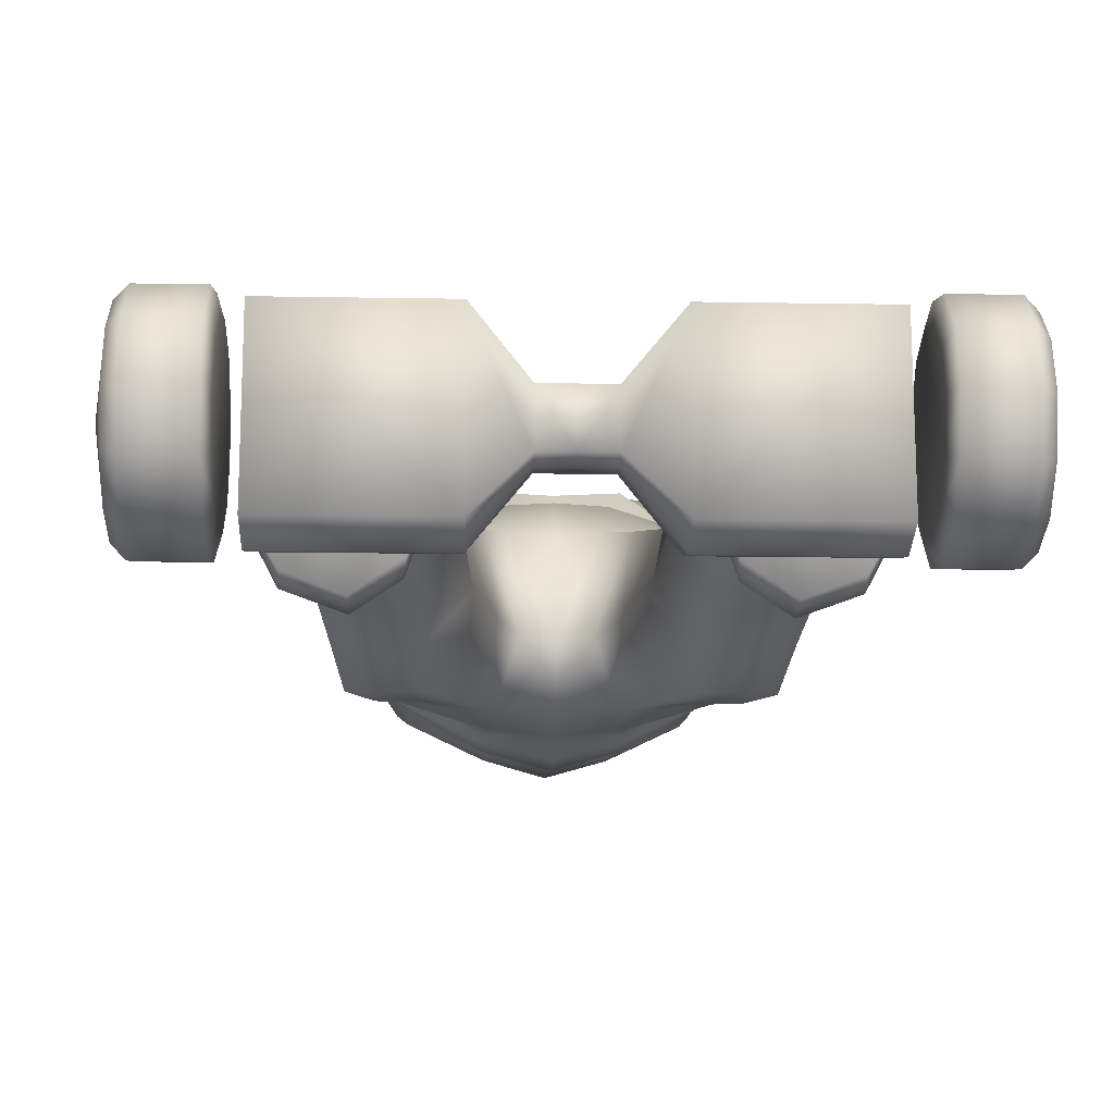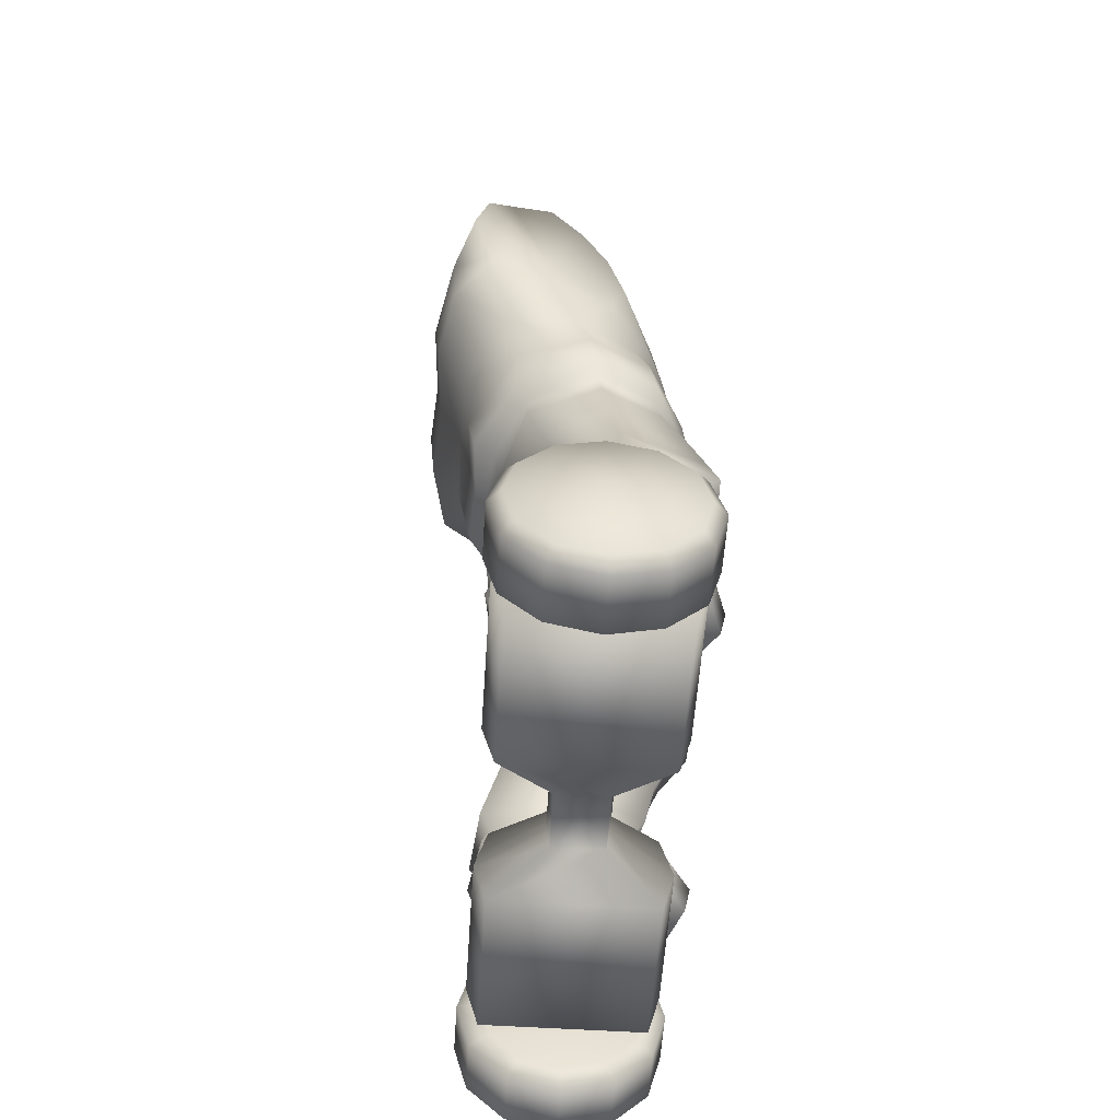
<metadata>
{"format":"obj","ext":"obj","renderer":"f3d","projection":"perspective","resolution":1024,"background":"white","views":[{"elev":-16.0,"azim":-2.0,"up":"+Z"},{"elev":-56.4,"azim":86.2,"up":"+Y"}]}
</metadata>
<code>
o player_body_Circle.001
v -0.1437 -1.057 -0.07038
v -0.2106 -1.022 -0.1758
v -0.3257 -1.025 -0.1389
v -0.2398 -0.8082 0.002173
v -0.1387 -0.8167 -0.005814
v -0.1765 -1.063 0.04063
v -0.2771 -1.064 0.05547
v -0.2699 -0.7582 -0.2758
v -0.2513 -0.371 -0.09675
v -0.1976 -0.4636 0.01602
v -0.06419 -0.5479 -0.002674
v -0.08238 -0.5574 -0.2554
v -0.2092 -0.3734 -0.1988
v -0.1297 -1.034 -0.08151
v -0.1996 -0.9955 -0.196
v -0.2778 -1.04 0.06892
v -0.1627 -1.042 0.05732
v -0.3183 -0.9953 -0.1687
v -0.3511 -1.031 -0.03915
v -0.3413 -1.058 -0.03449
v -0.1687 -0.7675 -0.2765
v -0.1105 -0.7737 -0.1515
v -0.1291 -0.7554 -0.06031
v -0.2298 -0.7507 -0.0581
v -0.3129 -0.7605 -0.1152
v -0.173 -1.092 0.05337
v -0.2714 -1.095 0.07012
v -0.1815 -1.135 0.04258
v -0.2688 -1.136 0.05771
v -0.1877 -1.135 -0.2082
v -0.3683 -1.135 -0.1597
v -0.254 -1.135 -0.255
v -0.3311 -1.136 -0.2258
v -0.3275 -1.136 -0.01932
v -0.1682 -1.135 -0.1335
v -0.1506 -1.135 -0.05627
v -0.3336 -1.091 -0.2355
v -0.2533 -1.089 -0.2647
v -0.3256 -1.043 -0.2032
v -0.2402 -1.041 -0.231
v -0.1913 -1.087 -0.2215
v -0.1381 -1.088 -0.06118
v -0.1657 -1.084 -0.1474
v -0.3666 -1.091 -0.1728
v -0.3359 -1.093 -0.01857
v -0.3579 -1.136 -0.09272
v -0.3582 -1.09 -0.09949
v -0.2859 -0.6596 -0.1244
v -0.09752 -0.3819 -0.2563
v -0.1978 -0.9196 -0.2124
v -0.3324 -0.9067 -0.06484
v -0.1226 -0.1388 0.1701
v -0.2036 -0.02264 -0.1537
v -0.1142 -0.2288 0.1224
v -0.1258 -0.9142 -0.1057
v -0.2468 -0.2296 -0.06024
v -0.3031 -0.9152 -0.188
v -0.3141 0.07627 0.09503
v -0.04848 -0.5922 -0.1606
v -0.2035 -0.5531 -0.0131
v -0.2551 -0.5372 -0.1125
v -0.2078 -0.5377 -0.2377
v -0.2694 -0.1437 -0.0301
v -0.2205 -0.1111 -0.1288
v -0.2952 -0.1088 0.08565
v -0.2223 0.05625 -0.1231
v -0.2506 -0.02769 -0.01777
v -0.2718 0.1438 -0.01925
v -0.1203 0.05751 -0.16
v -0.09015 0.04188 0.1757
v -0.2142 0.0966 0.128
v -0.1851 0.1617 -0.01686
v -0.1526 -0.1488 -0.197
v -0.07471 -0.4711 0.05527
v -0.1546 -0.9361 0.02784
v -0.2592 -0.9313 0.04146
v -0.1262 0.155 0.1264
v -0.1874 -0.8309 -0.2508
v -0.2869 -0.8215 -0.2281
v -0.09015 -0.4718 -0.2598
v -0.0951 -0.3977 0.09786
v -0.2041 -0.3774 0.03077
v -0.1947 -0.4481 -0.208
v -0.2402 -0.4451 -0.1031
v -0.08003 -0.6757 -0.1597
v -0.216 -0.6544 -0.04516
v -0.2353 -0.6577 -0.2645
v -0.1246 -0.6558 -0.2641
v -0.09494 -0.6382 -0.02982
v -0.1912 -0.3908 -0.1923
v -0.1858 -0.3979 0.01251
v -0.09859 -0.4021 -0.25
v -0.08133 -0.4075 0.06294
v -0.2323 -0.3883 -0.09761
v -0.1106 -0.04404 0.1793
v -0.3167 -0.002179 0.1173
v -0.2374 -0.1358 0.146
v -0.2328 -0.2161 0.05767
v -0.09125 -0.04272 -0.2117
v -0.2336 -0.02311 0.1518
v -0.2884 0.1217 0.05231
v -0.2108 0.1483 0.0678
v -0.2463 0.1068 -0.07763
v -0.1566 0.1243 -0.09376
v -0.07238 0.131 0.149
v -0.07249 0.1067 -0.1318
v -0.1259 0.18 -0.0289
v -0.1456 0.1769 0.05976
v -0.1152 0.1489 -0.09635
v -0.06723 0.1426 0.05573
v -0.06277 0.1219 -0.04412
v -0.3659 -1.206 0.06405
v -0.3659 -1.278 0.04473
v -0.3659 -1.278 -0.2051
v -0.3659 -1.206 -0.2244
v -0.3659 -1.134 -0.2051
v -0.3659 -1.134 0.04473
v -0.04775 -1.246 -0.04064
v -0.04775 -1.246 -0.1197
v -0.5101 -1.206 0.05721
v -0.4915 -1.206 0.07649
v -0.5101 -1.275 0.0388
v -0.4915 -1.285 0.0555
v -0.5101 -1.325 -0.01148
v -0.4915 -1.342 -0.001842
v -0.5101 -1.344 -0.08017
v -0.4915 -1.363 -0.08017
v -0.5101 -1.325 -0.1489
v -0.4915 -1.342 -0.1585
v -0.5101 -1.275 -0.1991
v -0.4915 -1.285 -0.2158
v -0.5101 -1.206 -0.2175
v -0.4915 -1.206 -0.2368
v -0.5101 -1.138 -0.1991
v -0.4915 -1.128 -0.2158
v -0.5101 -1.087 -0.1489
v -0.4915 -1.071 -0.1585
v -0.5101 -1.069 -0.08017
v -0.4915 -1.05 -0.08017
v -0.5101 -1.087 -0.01148
v -0.4915 -1.071 -0.001842
v -0.5101 -1.138 0.0388
v -0.4915 -1.128 0.0555
v -0.04775 -1.166 -0.1197
v -0.1238 -1.134 -0.2051
v -0.1238 -1.206 -0.2244
v -0.04775 -1.206 -0.1258
v -0.04775 -1.166 -0.04064
v -0.1238 -1.134 0.04473
v -0.1238 -1.278 0.04473
v -0.1238 -1.206 0.06405
v -0.04775 -1.206 -0.03453
v -0.1238 -1.278 -0.2051
v -0.4032 -1.206 0.07649
v -0.4032 -1.285 0.0555
v -0.4032 -1.128 0.0555
v -0.4032 -1.342 -0.001842
v -0.4032 -1.363 -0.08017
v -0.4032 -1.342 -0.1585
v -0.4032 -1.285 -0.2158
v -0.4032 -1.206 -0.2368
v -0.4032 -1.128 -0.2158
v -0.4032 -1.071 -0.1585
v -0.4032 -1.05 -0.08017
v -0.4032 -1.071 -0.001842
v -0.5319 -1.206 -0.08017
v -0.09578 -0.238 -0.2187
v -0.1945 -0.2224 -0.1644
v -0.2026 -0.2994 -0.1915
v -0.09138 -0.3248 0.1106
v -0.2132 -0.3032 0.03267
v -0.2492 -0.2976 -0.08698
v -0.09673 -0.3082 -0.2542
v -0.08253 -0.1615 -0.2318
v -0.3929 -1.206 0.04304
v -0.3929 -1.268 0.02653
v -0.3929 -1.145 0.02653
v -0.3929 -1.313 -0.01857
v -0.3929 -1.33 -0.08017
v -0.3929 -1.313 -0.1418
v -0.3929 -1.268 -0.1869
v -0.3929 -1.206 -0.2034
v -0.3929 -1.145 -0.1869
v -0.3929 -1.1 -0.1418
v -0.3929 -1.083 -0.08017
v -0.3929 -1.1 -0.01857
v 0.1437 -1.057 -0.07038
v 0.2106 -1.022 -0.1758
v 0.3257 -1.025 -0.1389
v 0.2398 -0.8082 0.002173
v 0.1387 -0.8167 -0.005814
v 0.1765 -1.063 0.04063
v 0.2771 -1.064 0.05547
v 0.2699 -0.7582 -0.2758
v 0.2513 -0.371 -0.09675
v 0.1976 -0.4636 0.01602
v 0.06419 -0.5479 -0.002674
v 0.08238 -0.5574 -0.2554
v 0.2092 -0.3734 -0.1988
v 0.1297 -1.034 -0.08151
v 0.1996 -0.9955 -0.196
v 0.2778 -1.04 0.06892
v 0.1627 -1.042 0.05732
v 0.3183 -0.9953 -0.1687
v 0.3511 -1.031 -0.03915
v 0.3413 -1.058 -0.03449
v 0.1687 -0.7675 -0.2765
v 0.1105 -0.7737 -0.1515
v 0.1291 -0.7554 -0.06031
v 0.2298 -0.7507 -0.0581
v 0.3129 -0.7605 -0.1152
v 0.173 -1.092 0.05337
v 0.2714 -1.095 0.07012
v 0.1815 -1.135 0.04258
v 0.2688 -1.136 0.05771
v 0.1877 -1.135 -0.2082
v 0.3683 -1.135 -0.1597
v 0.254 -1.135 -0.255
v 0.3311 -1.136 -0.2258
v 0.3275 -1.136 -0.01932
v 0.1682 -1.135 -0.1335
v 0.1506 -1.135 -0.05627
v 0.3336 -1.091 -0.2355
v 0.2533 -1.089 -0.2647
v 0.3256 -1.043 -0.2032
v 0.2402 -1.041 -0.231
v 0.1913 -1.087 -0.2215
v 0.1381 -1.088 -0.06118
v 0.1657 -1.084 -0.1474
v 0.3666 -1.091 -0.1728
v 0.3359 -1.093 -0.01857
v 0.3579 -1.136 -0.09272
v 0.3582 -1.09 -0.09949
v 0.2859 -0.6596 -0.1244
v 0.09752 -0.3819 -0.2563
v 0.1978 -0.9196 -0.2124
v 0.3324 -0.9067 -0.06484
v 0.1226 -0.1388 0.1701
v 0.2036 -0.02264 -0.1537
v 0.1142 -0.2288 0.1224
v 0.1258 -0.9142 -0.1057
v 0.2468 -0.2296 -0.06024
v 0.3031 -0.9152 -0.188
v 0.3141 0.07627 0.09503
v 0.04848 -0.5922 -0.1606
v 0.2035 -0.5531 -0.0131
v 0.2551 -0.5372 -0.1125
v 0.2078 -0.5377 -0.2377
v 0.2694 -0.1437 -0.0301
v 0.2205 -0.1111 -0.1288
v 0.2952 -0.1088 0.08565
v 0.2223 0.05625 -0.1231
v 0.2506 -0.02769 -0.01777
v 0.2718 0.1438 -0.01925
v 0.1203 0.05751 -0.16
v 0.09015 0.04188 0.1757
v 0.2142 0.0966 0.128
v 0.1851 0.1617 -0.01686
v 0.1526 -0.1488 -0.197
v 0.07471 -0.4711 0.05527
v 0.1546 -0.9361 0.02784
v 0.2592 -0.9313 0.04146
v 0.1262 0.155 0.1264
v 0.1874 -0.8309 -0.2508
v 0.2869 -0.8215 -0.2281
v 0.09015 -0.4718 -0.2598
v 0.0951 -0.3977 0.09786
v 0.2041 -0.3774 0.03077
v 0.1947 -0.4481 -0.208
v 0.2402 -0.4451 -0.1031
v 0.08003 -0.6757 -0.1597
v 0.216 -0.6544 -0.04516
v 0.2353 -0.6577 -0.2645
v 0.1246 -0.6558 -0.2641
v 0.09494 -0.6382 -0.02982
v 0.1912 -0.3908 -0.1923
v 0.1858 -0.3979 0.01251
v 0.09859 -0.4021 -0.25
v 0.08133 -0.4075 0.06294
v 0.2323 -0.3883 -0.09761
v 0.1106 -0.04404 0.1793
v 0.3167 -0.002179 0.1173
v 0.2374 -0.1358 0.146
v 0.2328 -0.2161 0.05767
v 0.09125 -0.04272 -0.2117
v 0.2336 -0.02311 0.1518
v 0.2884 0.1217 0.05231
v 0.2108 0.1483 0.0678
v 0.2463 0.1068 -0.07763
v 0.1566 0.1243 -0.09376
v 0.07238 0.131 0.149
v 0.07249 0.1067 -0.1318
v 0.1259 0.18 -0.0289
v 0.1456 0.1769 0.05976
v 0.1152 0.1489 -0.09635
v 0.06723 0.1426 0.05573
v 0.06277 0.1219 -0.04412
v 0.3659 -1.206 0.06405
v 0.3659 -1.278 0.04473
v 0.3659 -1.278 -0.2051
v 0.3659 -1.206 -0.2244
v 0.3659 -1.134 -0.2051
v 0.3659 -1.134 0.04473
v 0.04775 -1.246 -0.04064
v 0.04775 -1.246 -0.1197
v 0.5101 -1.206 0.05721
v 0.4915 -1.206 0.07649
v 0.5101 -1.275 0.0388
v 0.4915 -1.285 0.0555
v 0.5101 -1.325 -0.01148
v 0.4915 -1.342 -0.001842
v 0.5101 -1.344 -0.08017
v 0.4915 -1.363 -0.08017
v 0.5101 -1.325 -0.1489
v 0.4915 -1.342 -0.1585
v 0.5101 -1.275 -0.1991
v 0.4915 -1.285 -0.2158
v 0.5101 -1.206 -0.2175
v 0.4915 -1.206 -0.2368
v 0.5101 -1.138 -0.1991
v 0.4915 -1.128 -0.2158
v 0.5101 -1.087 -0.1489
v 0.4915 -1.071 -0.1585
v 0.5101 -1.069 -0.08017
v 0.4915 -1.05 -0.08017
v 0.5101 -1.087 -0.01148
v 0.4915 -1.071 -0.001842
v 0.5101 -1.138 0.0388
v 0.4915 -1.128 0.0555
v 0.04775 -1.166 -0.1197
v 0.1238 -1.134 -0.2051
v 0.1238 -1.206 -0.2244
v 0.04775 -1.206 -0.1258
v 0.04775 -1.166 -0.04064
v 0.1238 -1.134 0.04473
v 0.1238 -1.278 0.04473
v 0.1238 -1.206 0.06405
v 0.04775 -1.206 -0.03453
v 0.1238 -1.278 -0.2051
v 0.4032 -1.206 0.07649
v 0.4032 -1.285 0.0555
v 0.4032 -1.128 0.0555
v 0.4032 -1.342 -0.001842
v 0.4032 -1.363 -0.08017
v 0.4032 -1.342 -0.1585
v 0.4032 -1.285 -0.2158
v 0.4032 -1.206 -0.2368
v 0.4032 -1.128 -0.2158
v 0.4032 -1.071 -0.1585
v 0.4032 -1.05 -0.08017
v 0.4032 -1.071 -0.001842
v 0.5319 -1.206 -0.08017
v 0 -0.4701 0.06019
v 0 -0.537 -0.01034
v 0 -0.5932 -0.1597
v 0 -0.5654 -0.2147
v 0 -0.3866 -0.2829
v 0 -0.1448 0.1612
v 0 0.02928 -0.1969
v 0 -0.23 0.1239
v 0 0.03474 0.1673
v 0 -0.1696 -0.2527
v 0 -0.4778 -0.2693
v 0 -0.4032 0.09133
v 0 -0.4061 -0.2668
v 0 -0.4141 0.07391
v 0 -0.05058 0.1709
v 0 -0.05535 -0.2404
v 0 0.07723 -0.151
v 0 0.1109 0.1431
v 0 0.1052 0.04636
v 0 0.09462 -0.05418
v 0 -1.166 -0.04064
v 0 -1.166 -0.1197
v 0 -1.206 -0.1258
v 0 -1.246 -0.1197
v 0 -1.246 -0.04064
v 0 -1.206 -0.03453
v 0.09578 -0.238 -0.2187
v 0.1945 -0.2224 -0.1644
v 0 -0.2467 -0.2516
v 0.2026 -0.2994 -0.1915
v 0 -0.3134 -0.2828
v 0.09138 -0.3248 0.1106
v 0.2132 -0.3032 0.03267
v 0.2492 -0.2976 -0.08698
v 0.09673 -0.3082 -0.2542
v 0 -0.3296 0.1025
v 0.08253 -0.1615 -0.2318
v 0.3929 -1.206 0.04304
v 0.3929 -1.268 0.02653
v 0.3929 -1.145 0.02653
v 0.3929 -1.313 -0.01857
v 0.3929 -1.33 -0.08017
v 0.3929 -1.313 -0.1418
v 0.3929 -1.268 -0.1869
v 0.3929 -1.206 -0.2034
v 0.3929 -1.145 -0.1869
v 0.3929 -1.1 -0.1418
v 0.3929 -1.083 -0.08017
v 0.3929 -1.1 -0.01857
f 50 78 22 55
f 75 5 4 76
f 57 79 78 50
f 55 22 5 75
f 76 4 25 51
f 51 25 79 57
f 60 11 74 10
f 90 94 9 13
f 20 19 18 3
f 7 16 19 20
f 1 14 17 6
f 3 18 15 2
f 6 17 16 7
f 2 15 14 1
f 4 5 23 24
f 25 4 24
f 5 22 23
f 6 7 27 26
f 26 27 29 28
f 26 28 36 42
f 42 36 35 43
f 38 32 33 37
f 40 38 37 39
f 2 40 39 3
f 1 42 43 2
f 6 26 42 1
f 30 41 43 35
f 30 32 38 41
f 41 40 2 43
f 40 41 38
f 45 34 29 27
f 20 45 27 7
f 46 47 44 31
f 31 44 37 33
f 34 45 47 46
f 20 3 47 45
f 37 44 39
f 44 47 3 39
f 59 12 356 355
f 11 59 355 354
f 91 10 74 93
f 11 354 353 74
f 172 169 13 9
f 365 92 49 357
f 171 172 9 82
f 91 82 9 94
f 19 51 57 18
f 388 170 81 364
f 98 97 65
f 360 358 52 54
f 56 63 64 168
f 98 65 63 56
f 99 69 359 368
f 21 8 87 88
f 16 76 51 19
f 14 55 75 17
f 17 75 76 16
f 15 50 55 14
f 18 57 50 15
f 97 52 95 100
f 86 89 11 60
f 85 88 12 59
f 87 48 61 62
f 48 86 60 61
f 89 85 59 11
f 88 87 62 12
f 96 58 67
f 64 63 67
f 66 53 64 67
f 103 66 67
f 63 65 67
f 101 68 67
f 103 68 72 104
f 69 99 53 66
f 95 367 361 70
f 101 58 71 102
f 99 368 362 174
f 102 71 77 108
f 69 104 109 106
f 72 102 108 107
f 104 72 107 109
f 70 361 370 105
f 28 29 34 46 31 33 32 30 35 36
f 167 73 174
f 168 64 73
f 78 79 8 21
f 79 25 8
f 22 78 21
f 356 12 80 363
f 93 366 364 81
f 62 61 84 83
f 92 80 83 90
f 62 83 80 12
f 61 60 10 84
f 23 22 85 89
f 25 24 86 48
f 8 25 48 87
f 22 21 88 85
f 24 23 89 86
f 73 64 53
f 49 92 90 13
f 74 353 366 93
f 10 91 94 84
f 363 80 92 365
f 82 91 93 81
f 83 84 94 90
f 52 358 367 95
f 100 95 70 71
f 65 96 67
f 96 100 71 58
f 65 97 100 96
f 54 52 97 98
f 170 171 82 81
f 167 168 73
f 68 101 102 72
f 66 103 104 69
f 359 69 106 369
f 71 70 105 77
f 110 105 370 371
f 111 110 371 372
f 106 111 372 369
f 105 110 108 77
f 107 111 106 109
f 108 110 111 107
f 156 143 121 154
f 157 125 127 158
f 158 127 129 159
f 159 129 131 160
f 160 131 133 161
f 161 133 135 162
f 162 135 137 163
f 163 137 139 164
f 164 139 141 165
f 165 141 143 156
f 154 121 123 155
f 155 123 125 157
f 116 117 149 145
f 144 148 373 374
f 115 116 145 146
f 113 114 153 150
f 112 113 150 151
f 117 112 151 149
f 123 121 120 122
f 125 123 122 124
f 127 125 124 126
f 129 127 126 128
f 131 129 128 130
f 133 131 130 132
f 135 133 132 134
f 137 135 134 136
f 139 137 136 138
f 141 139 138 140
f 143 141 140 142
f 121 143 142 120
f 128 126 166
f 148 152 378 373
f 119 147 375 376
f 118 119 376 377
f 147 144 374 375
f 152 118 377 378
f 114 115 146 153
f 152 148 149 151
f 119 118 150 153
f 147 119 153 146
f 118 152 151 150
f 148 144 145 149
f 144 147 146 145
f 112 117 116 115 114 113
f 126 124 166
f 142 140 166
f 124 122 166
f 140 138 166
f 122 120 166
f 138 136 166
f 136 134 166
f 134 132 166
f 120 142 166
f 132 130 166
f 130 128 166
f 58 101 67
f 68 103 67
f 162 163 184 183
f 173 167 381 383
f 169 168 167 173
f 13 169 173 49
f 49 173 383 357
f 54 98 171 170
f 360 54 170 388
f 98 56 172 171
f 56 168 169 172
f 73 99 174
f 381 167 174 362
f 99 73 53
f 165 156 177 186
f 158 159 180 179
f 161 162 183 182
f 164 165 186 185
f 157 158 179 178
f 155 157 178 176
f 160 161 182 181
f 163 164 185 184
f 156 154 175 177
f 154 155 176 175
f 159 160 181 180
f 176 178 179 180 181 182 183 184 185 186 177 175
f 236 241 208 264
f 261 262 190 191
f 243 236 264 265
f 241 261 191 208
f 262 237 211 190
f 237 243 265 211
f 246 196 260 197
f 276 199 195 280
f 206 189 204 205
f 193 206 205 202
f 187 192 203 200
f 189 188 201 204
f 192 193 202 203
f 188 187 200 201
f 190 210 209 191
f 211 210 190
f 191 209 208
f 192 212 213 193
f 212 214 215 213
f 212 228 222 214
f 228 229 221 222
f 224 223 219 218
f 226 225 223 224
f 188 189 225 226
f 187 188 229 228
f 192 187 228 212
f 216 221 229 227
f 216 227 224 218
f 227 229 188 226
f 226 224 227
f 231 213 215 220
f 206 193 213 231
f 232 217 230 233
f 217 219 223 230
f 220 232 233 231
f 206 231 233 189
f 223 225 230
f 230 225 189 233
f 245 355 356 198
f 197 354 355 245
f 277 279 260 196
f 197 260 353 354
f 386 195 199 382
f 365 357 235 278
f 385 268 195 386
f 277 280 195 268
f 205 204 243 237
f 388 364 267 384
f 284 251 283
f 360 240 238 358
f 242 380 250 249
f 284 242 249 251
f 285 368 359 255
f 207 274 273 194
f 202 205 237 262
f 200 203 261 241
f 203 202 262 261
f 201 200 241 236
f 204 201 236 243
f 283 286 281 238
f 272 246 197 275
f 271 245 198 274
f 273 248 247 234
f 234 247 246 272
f 275 197 245 271
f 274 198 248 273
f 282 253 244
f 250 253 249
f 252 253 250 239
f 289 253 252
f 249 253 251
f 287 253 254
f 289 290 258 254
f 255 252 239 285
f 281 256 361 367
f 287 288 257 244
f 285 389 362 368
f 288 294 263 257
f 255 292 295 290
f 258 293 294 288
f 290 295 293 258
f 256 291 370 361
f 214 222 221 216 218 219 217 232 220 215
f 379 389 259
f 380 259 250
f 264 207 194 265
f 265 194 211
f 208 207 264
f 356 363 266 198
f 279 267 364 366
f 248 269 270 247
f 278 276 269 266
f 248 198 266 269
f 247 270 196 246
f 209 275 271 208
f 211 234 272 210
f 194 273 234 211
f 208 271 274 207
f 210 272 275 209
f 259 239 250
f 235 199 276 278
f 260 279 366 353
f 196 270 280 277
f 363 365 278 266
f 268 267 279 277
f 269 276 280 270
f 238 281 367 358
f 286 257 256 281
f 251 253 282
f 282 244 257 286
f 251 282 286 283
f 240 284 283 238
f 384 267 268 385
f 379 259 380
f 254 258 288 287
f 252 255 290 289
f 359 369 292 255
f 257 263 291 256
f 296 371 370 291
f 297 372 371 296
f 292 369 372 297
f 291 263 294 296
f 293 295 292 297
f 294 293 297 296
f 342 340 307 329
f 343 344 313 311
f 344 345 315 313
f 345 346 317 315
f 346 347 319 317
f 347 348 321 319
f 348 349 323 321
f 349 350 325 323
f 350 351 327 325
f 351 342 329 327
f 340 341 309 307
f 341 343 311 309
f 302 331 335 303
f 330 374 373 334
f 301 332 331 302
f 299 336 339 300
f 298 337 336 299
f 303 335 337 298
f 309 308 306 307
f 311 310 308 309
f 313 312 310 311
f 315 314 312 313
f 317 316 314 315
f 319 318 316 317
f 321 320 318 319
f 323 322 320 321
f 325 324 322 323
f 327 326 324 325
f 329 328 326 327
f 307 306 328 329
f 314 352 312
f 334 373 378 338
f 305 376 375 333
f 304 377 376 305
f 333 375 374 330
f 338 378 377 304
f 300 339 332 301
f 338 337 335 334
f 305 339 336 304
f 333 332 339 305
f 304 336 337 338
f 334 335 331 330
f 330 331 332 333
f 298 299 300 301 302 303
f 312 352 310
f 328 352 326
f 310 352 308
f 326 352 324
f 308 352 306
f 324 352 322
f 322 352 320
f 320 352 318
f 306 352 328
f 318 352 316
f 316 352 314
f 244 253 287
f 254 253 289
f 348 398 399 349
f 387 383 381 379
f 382 387 379 380
f 199 235 387 382
f 235 357 383 387
f 240 384 385 284
f 360 388 384 240
f 284 385 386 242
f 242 386 382 380
f 259 389 285
f 381 362 389 379
f 285 239 259
f 351 401 392 342
f 344 394 395 345
f 347 397 398 348
f 350 400 401 351
f 343 393 394 344
f 341 391 393 343
f 346 396 397 347
f 349 399 400 350
f 342 392 390 340
f 340 390 391 341
f 345 395 396 346
f 391 390 392 401 400 399 398 397 396 395 394 393

</code>
